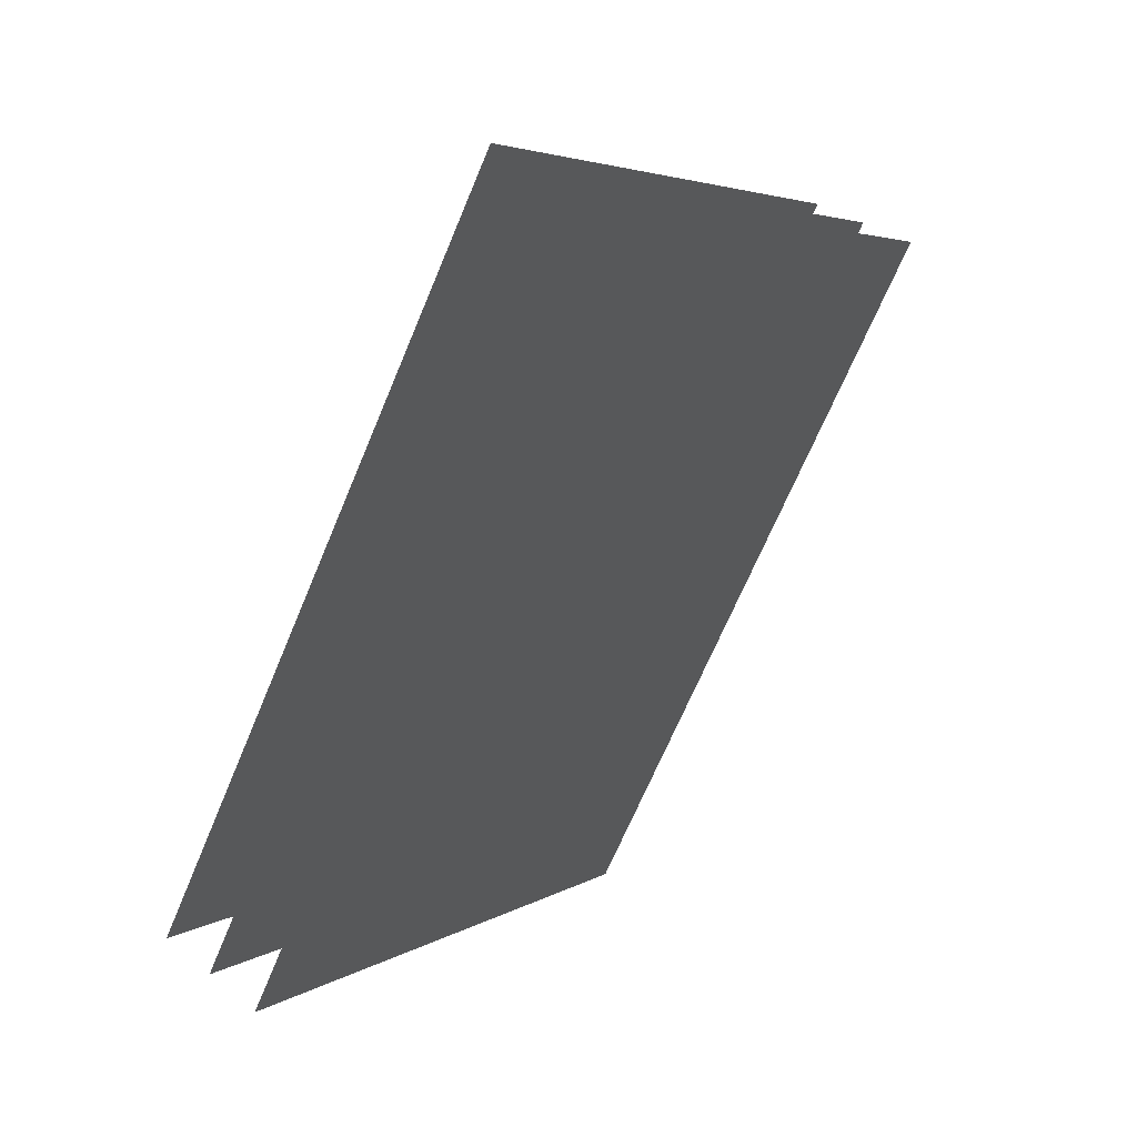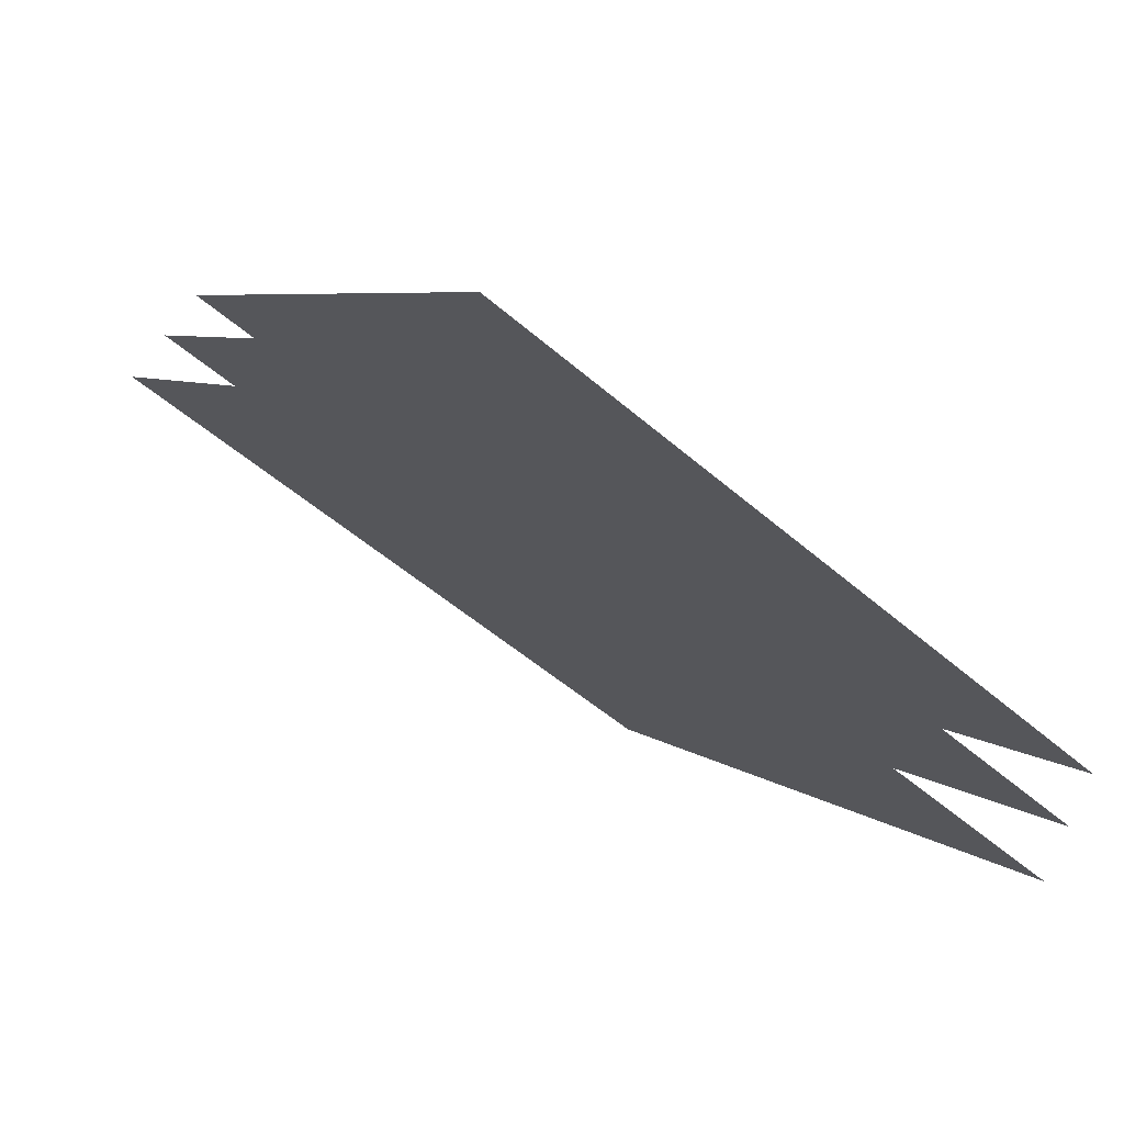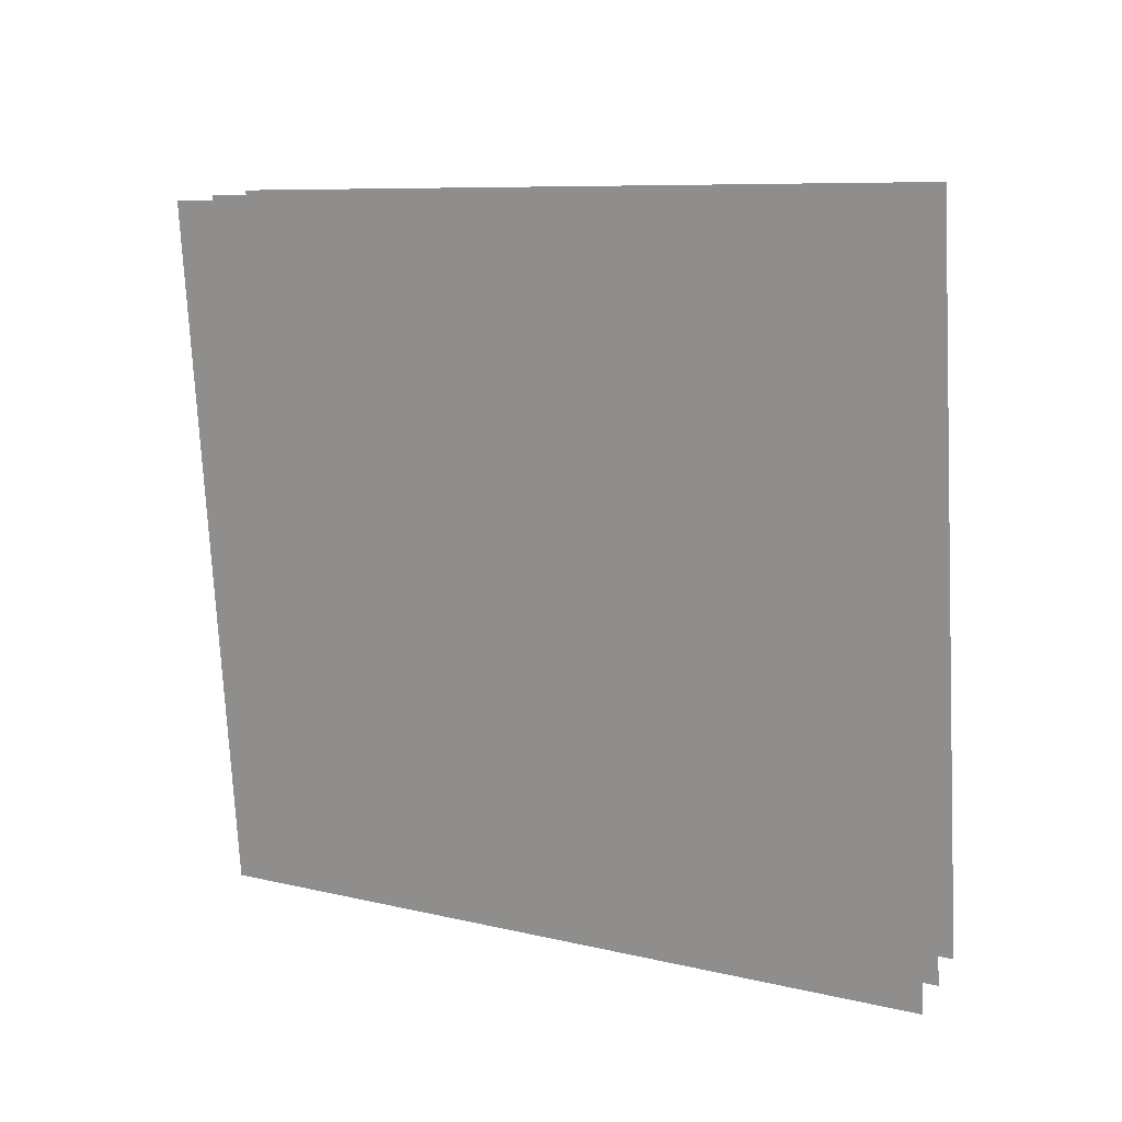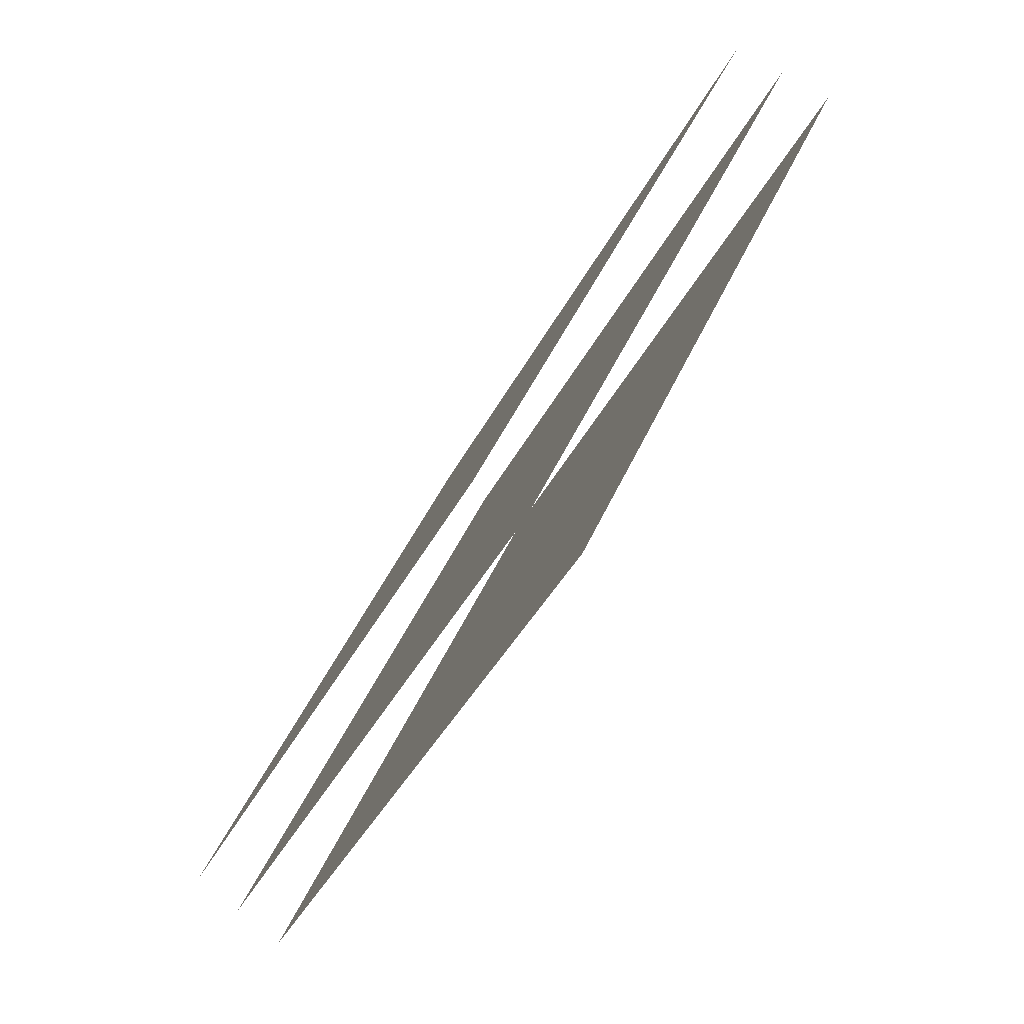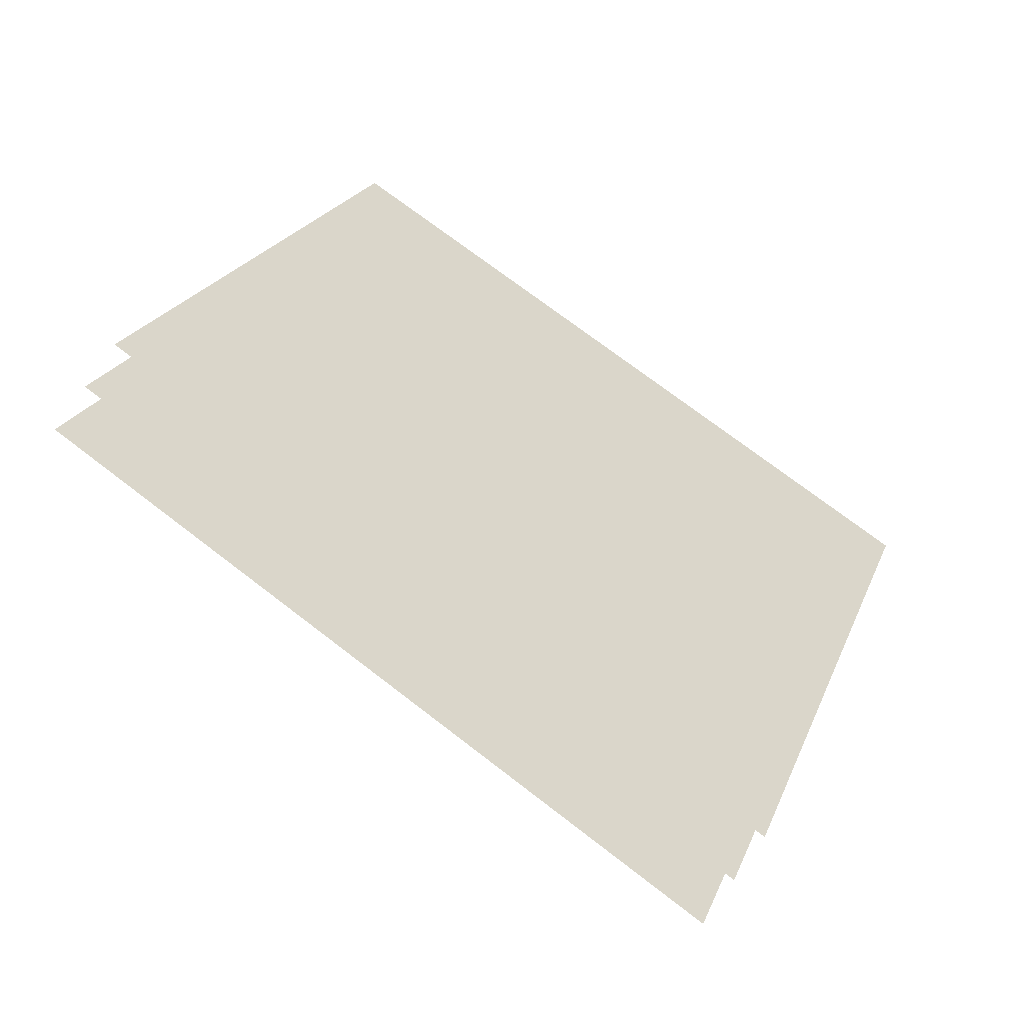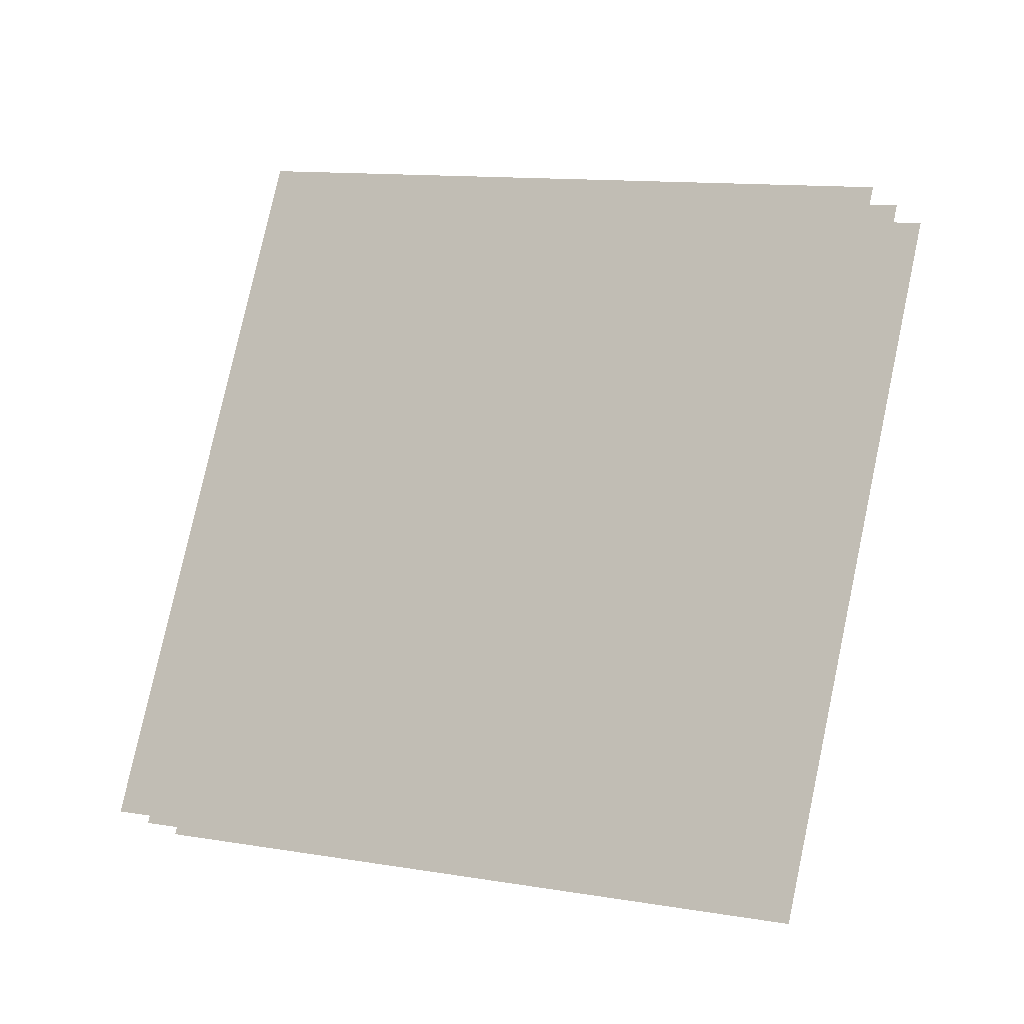
<metadata>
{"format":"obj","ext":"obj","renderer":"f3d","projection":"perspective","resolution":1024,"background":"white","views":[{"elev":3.8,"azim":94.9,"up":"+Y"},{"elev":-20.7,"azim":140.8,"up":"+Z"},{"elev":-52.9,"azim":93.2,"up":"+Z"},{"elev":41.0,"azim":90.5,"up":"+Y"},{"elev":42.0,"azim":107.9,"up":"+Z"},{"elev":57.0,"azim":-77.0,"up":"+Z"}]}
</metadata>
<code>
o alt
v 0.407 -0.5984 -1.386
v 0.3815 -0.7818 -1.299
v 0.6001 -0.5984 -1.314
v 0.5625 -0.7818 -1.232
v 0.4032 -0.5927 -1.373
v 0.3779 -0.7744 -1.287
v 0.5945 -0.5927 -1.302
v 0.5572 -0.7744 -1.22
v 0.3994 -0.5873 -1.36
v 0.3744 -0.7673 -1.275
v 0.589 -0.5873 -1.29
v 0.5521 -0.7673 -1.209
f 2 4 3
f 6 8 7
f 10 12 11
f 1 2 3
f 5 6 7
f 9 10 11

</code>
